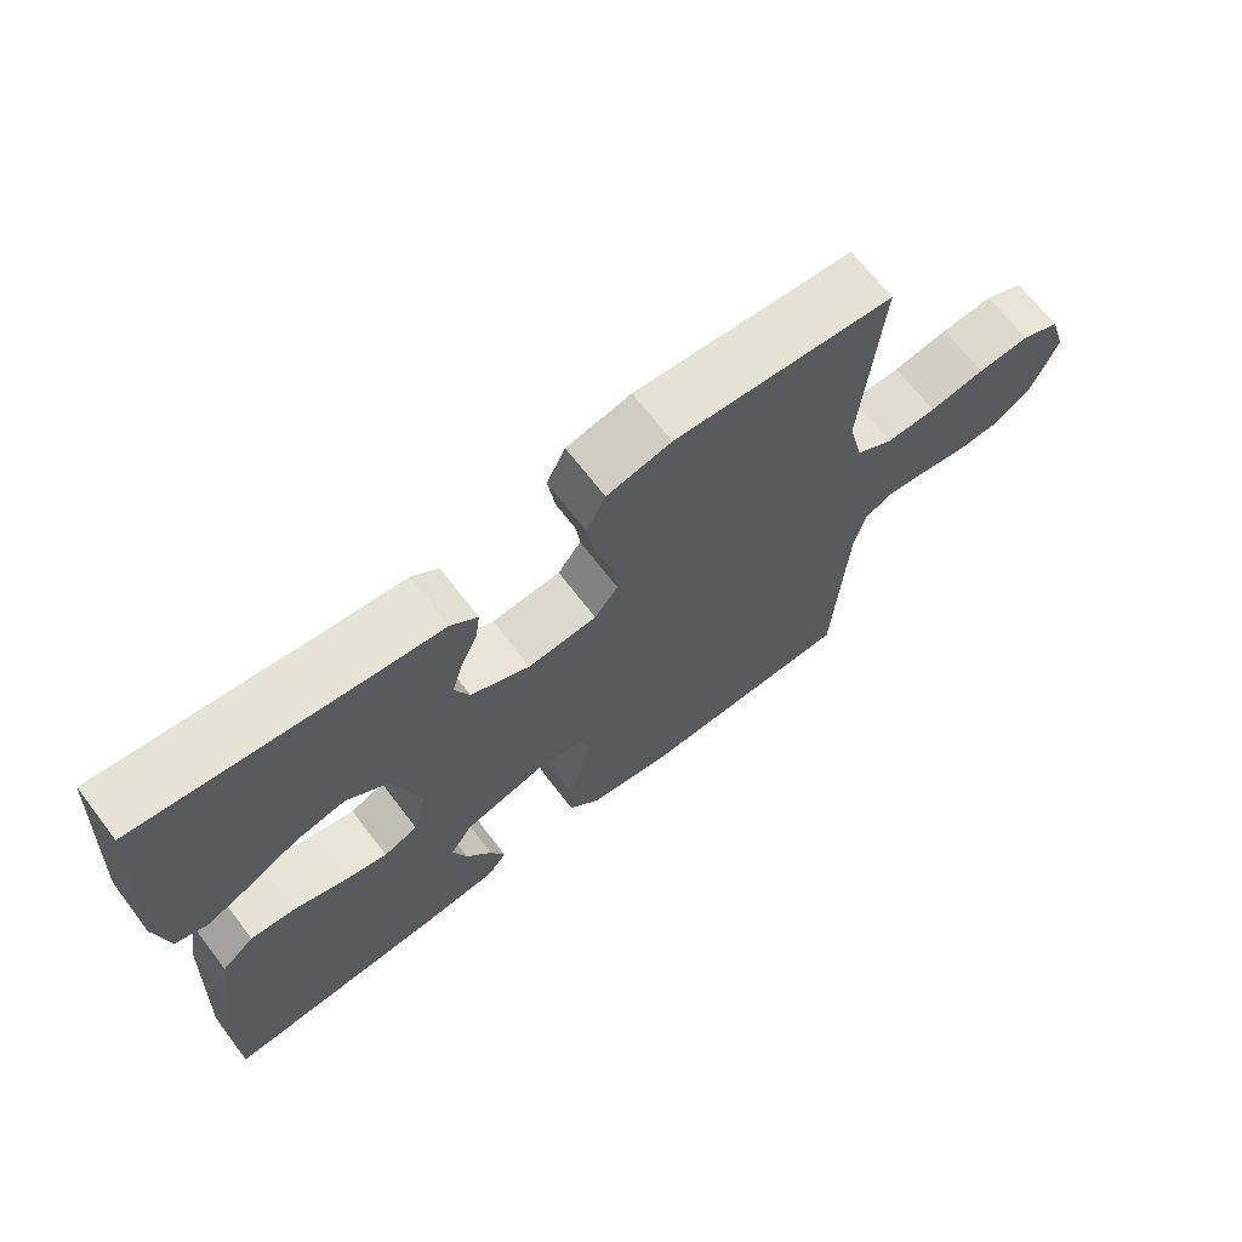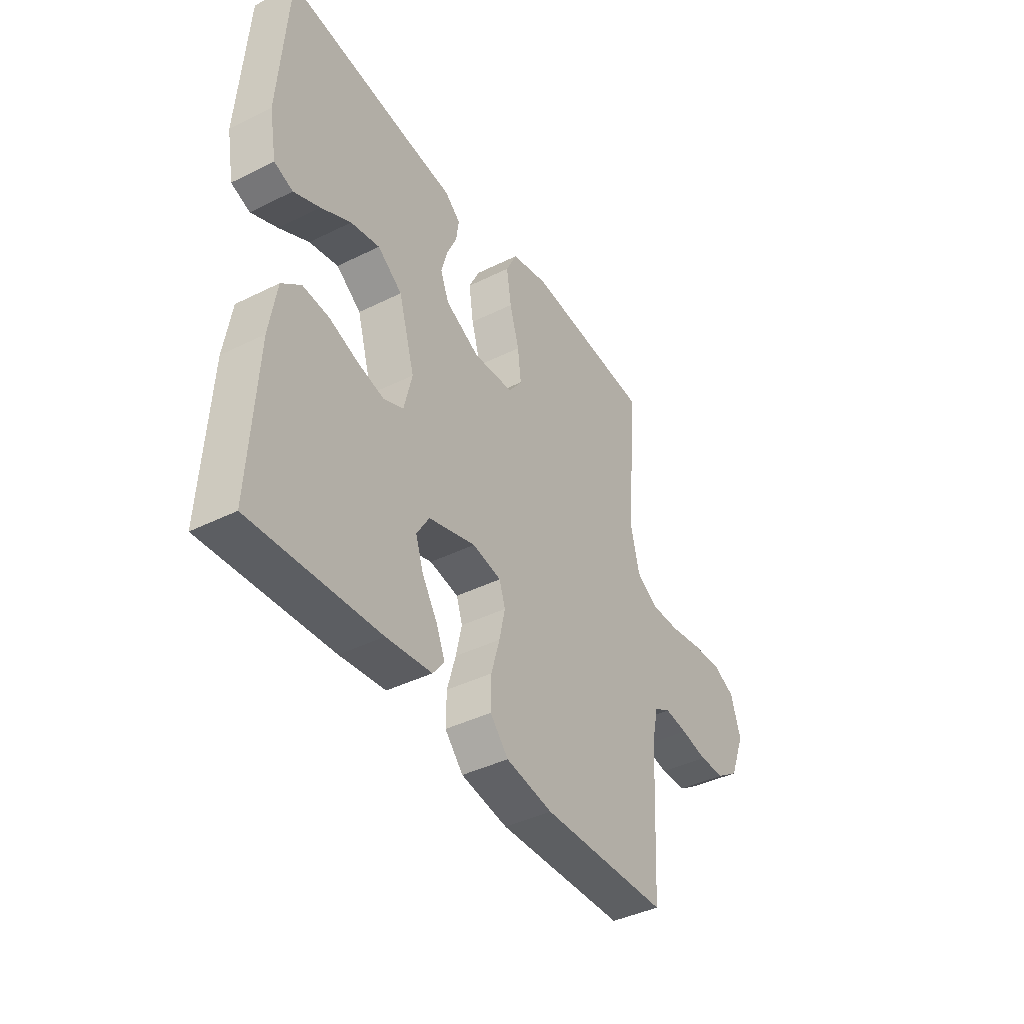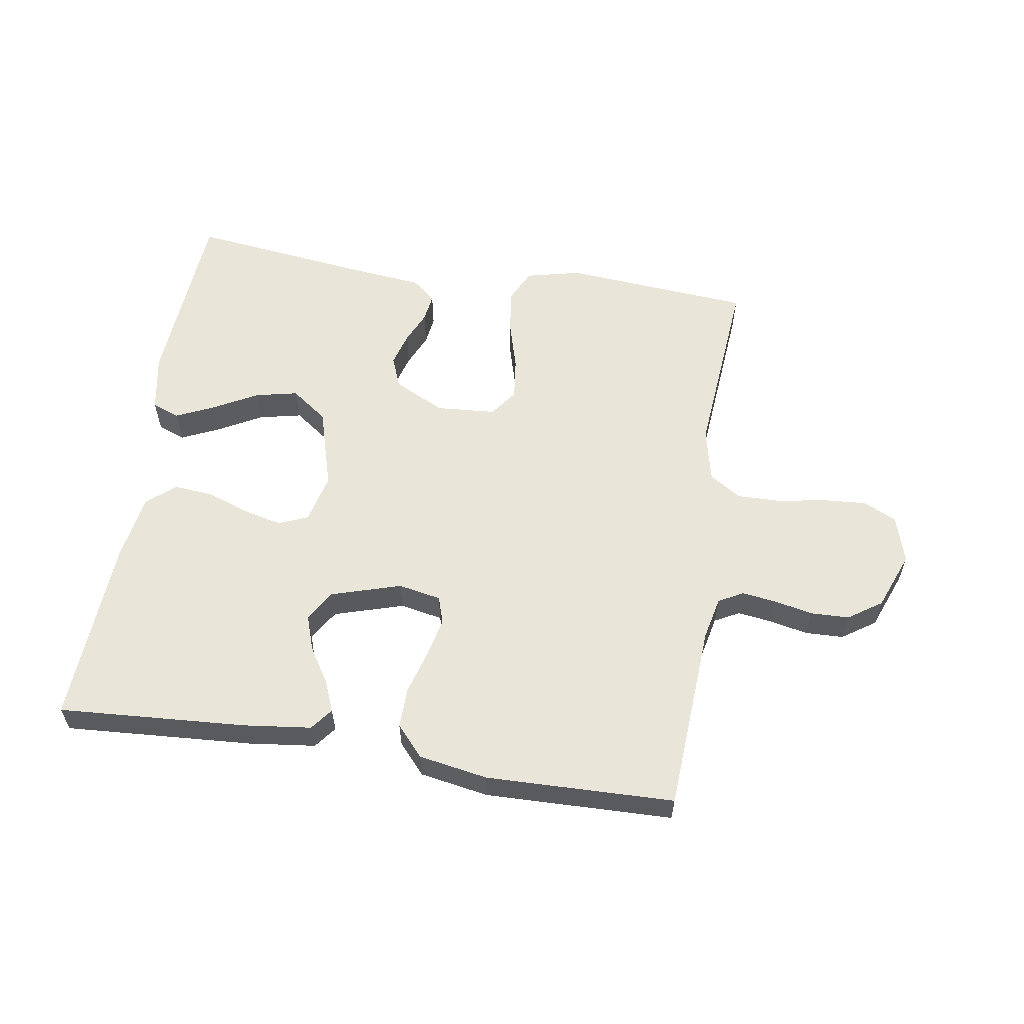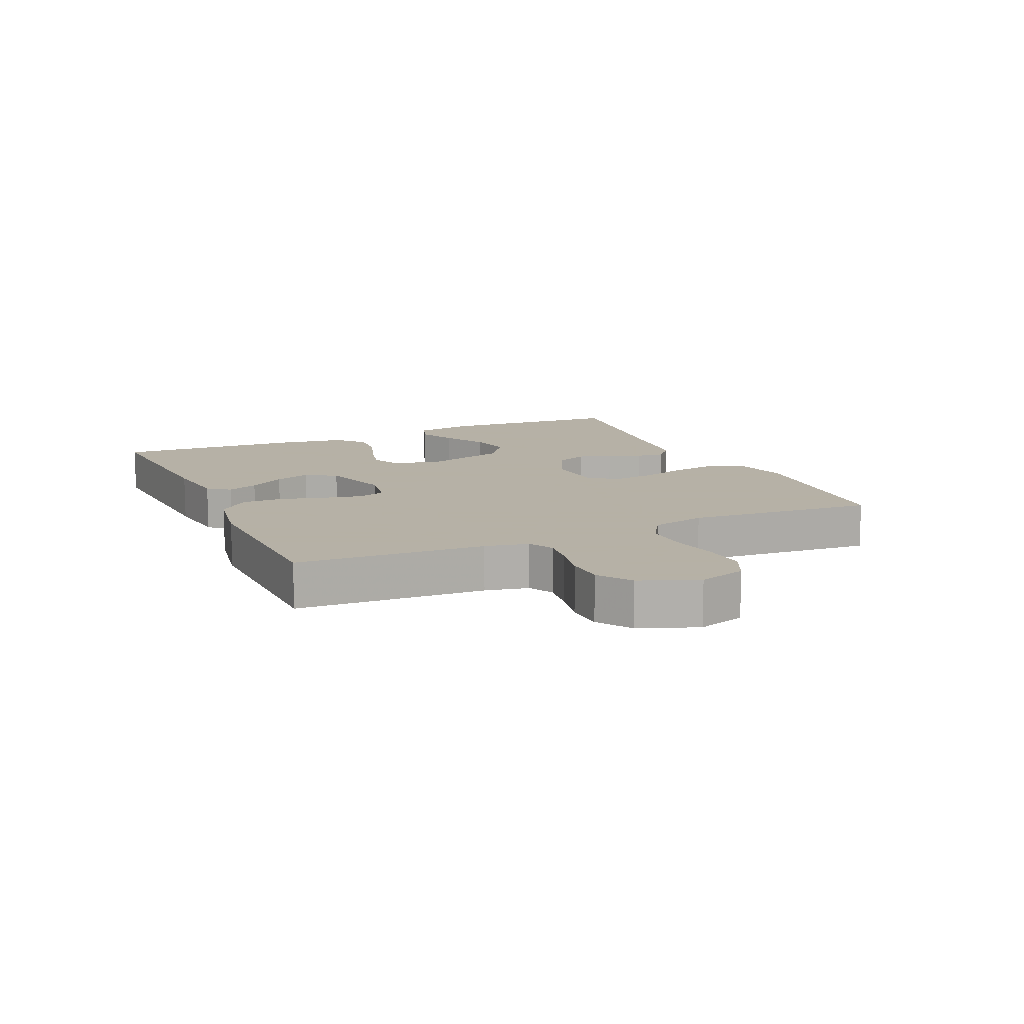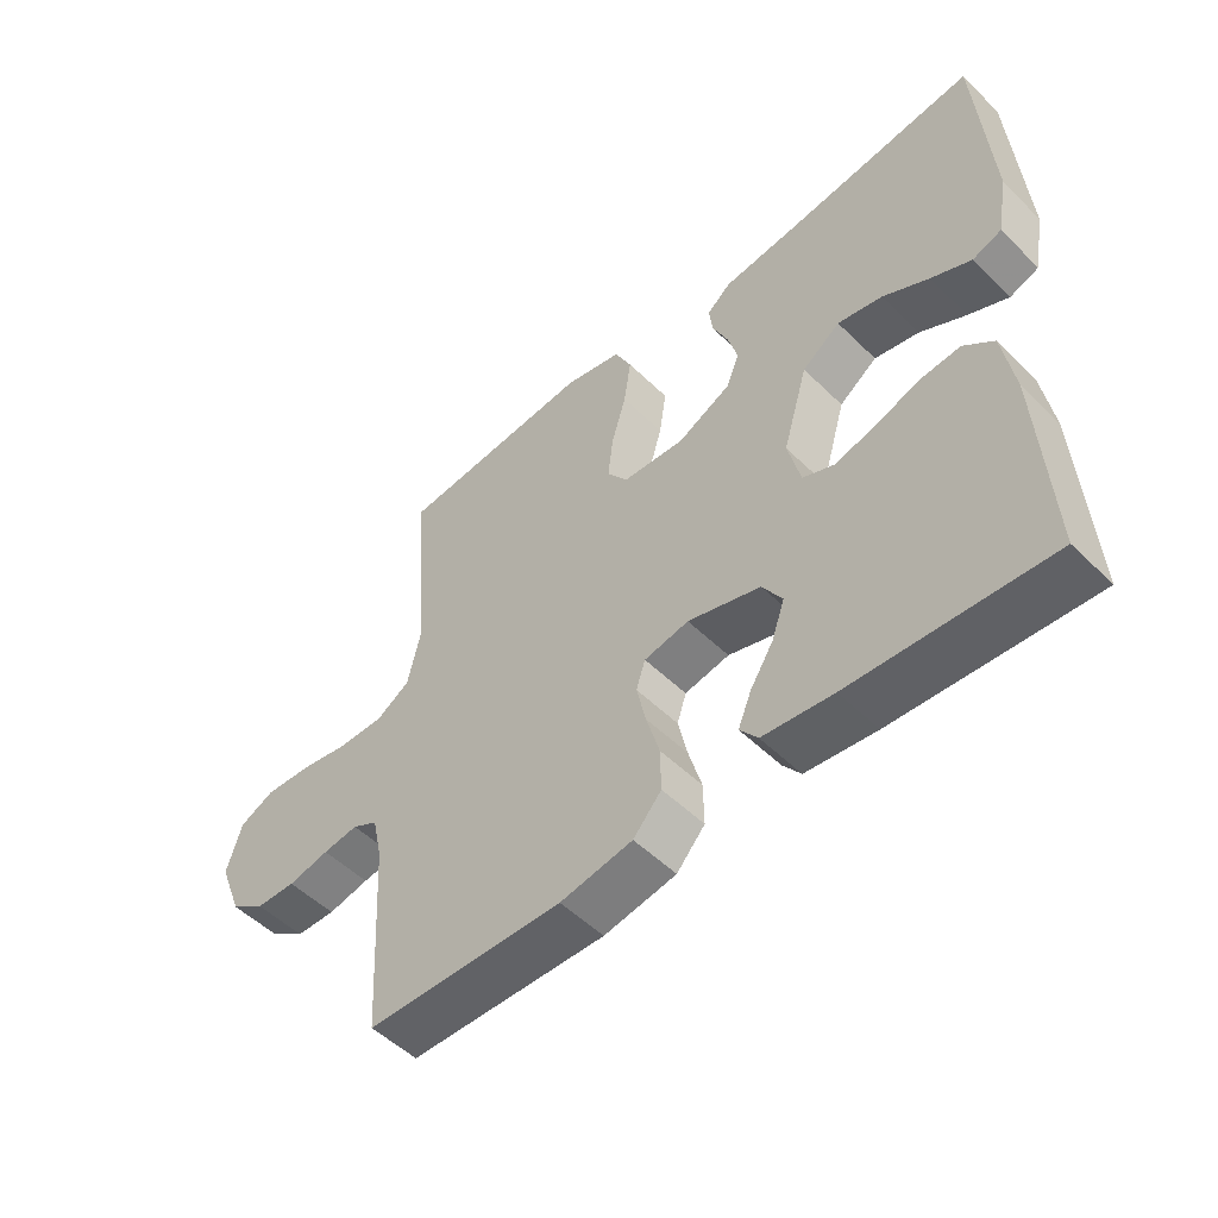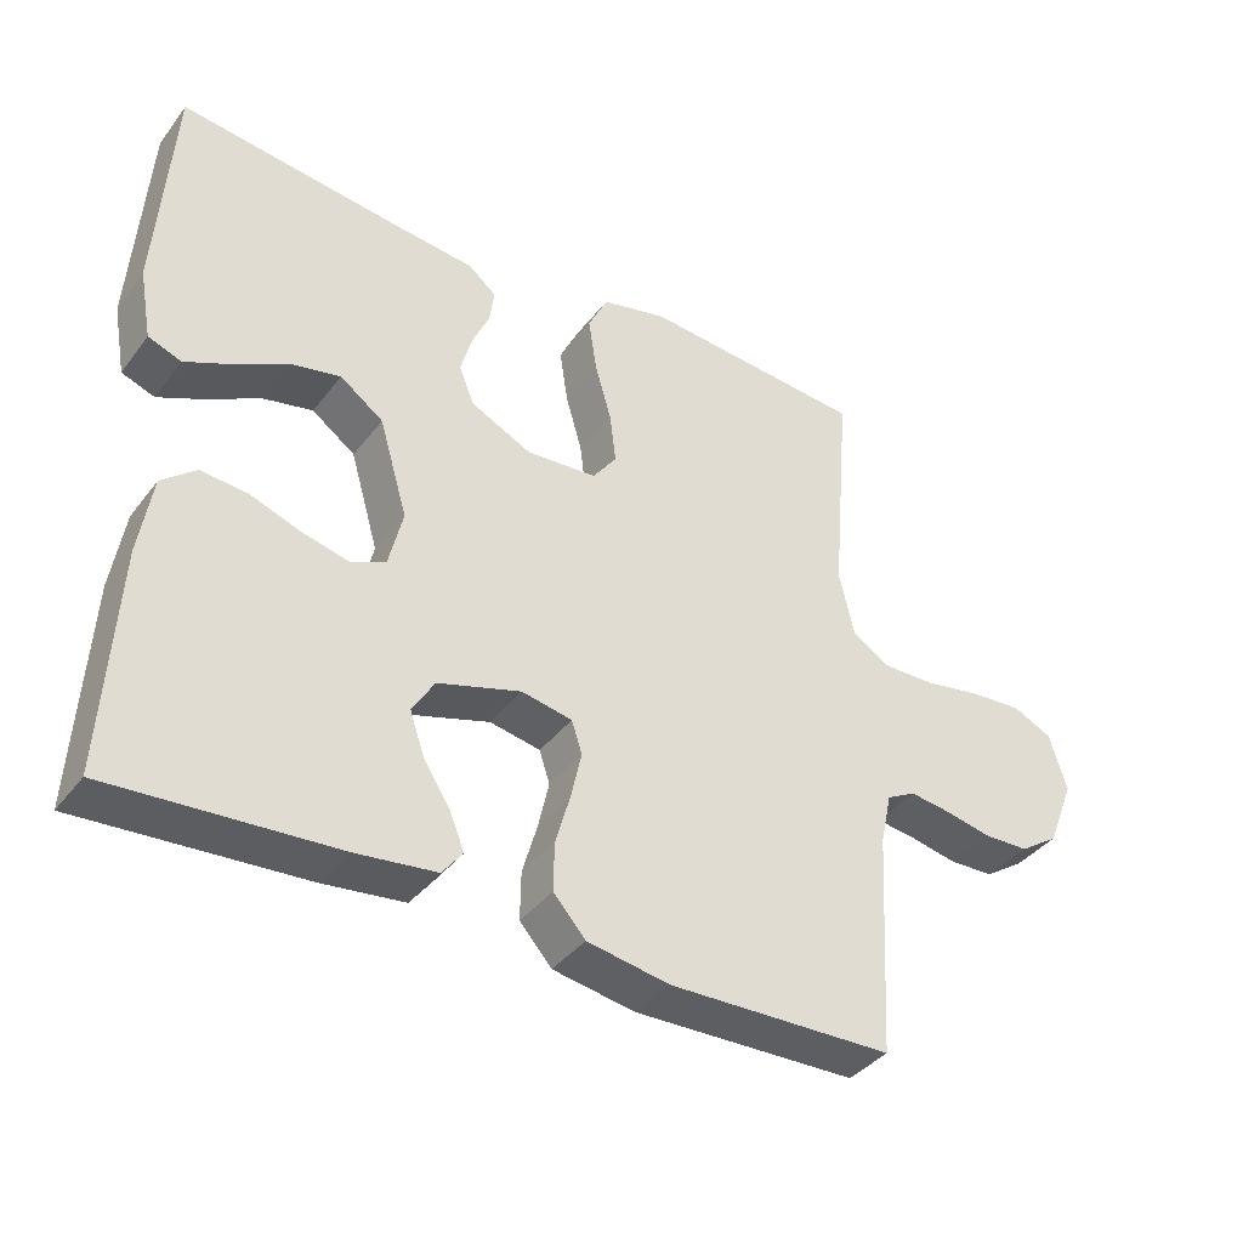
<metadata>
{"format":"obj","ext":"obj","renderer":"f3d","projection":"perspective","resolution":1024,"background":"white","views":[{"elev":68.4,"azim":142.5,"up":"+Z"},{"elev":-41.2,"azim":121.1,"up":"+Z"},{"elev":58.5,"azim":-170.9,"up":"+Y"},{"elev":12.1,"azim":-114.3,"up":"+Y"},{"elev":-51.9,"azim":43.6,"up":"+Z"},{"elev":-38.6,"azim":146.8,"up":"+Z"}]}
</metadata>
<code>
v 0.5 0.07 0.5
v 0.52 0.07 0.2
v 0.503 0.07 0.107
v 0.459 0.07 0.091
v 0.398 0.07 0.119
v 0.328 0.07 0.157
v 0.26 0.07 0.172
v 0.202 0.07 0.13
v 0.164 0.07 0
v 0.183 0.07 -0.079
v 0.23 0.07 -0.099
v 0.292 0.07 -0.084
v 0.36 0.07 -0.06
v 0.422 0.07 -0.055
v 0.467 0.07 -0.093
v 0.484 0.07 -0.2
v 0.5 0.07 -0.5
v 0.2 0.07 -0.48
v 0.093 0.07 -0.467
v 0.066 0.07 -0.432
v 0.086 0.07 -0.383
v 0.122 0.07 -0.326
v 0.141 0.07 -0.27
v 0.111 0.07 -0.221
v 0 0.07 -0.187
v -0.068 0.07 -0.2
v -0.082 0.07 -0.243
v -0.068 0.07 -0.306
v -0.048 0.07 -0.376
v -0.047 0.07 -0.441
v -0.09 0.07 -0.489
v -0.2 0.07 -0.508
v -0.5 0.07 -0.5
v -0.517 0.07 -0.2
v -0.532 0.07 -0.131
v -0.571 0.07 -0.11
v -0.625 0.07 -0.117
v -0.688 0.07 -0.13
v -0.749 0.07 -0.128
v -0.802 0.07 -0.092
v -0.838 0.07 0
v -0.815 0.07 0.076
v -0.762 0.07 0.101
v -0.691 0.07 0.096
v -0.615 0.07 0.082
v -0.546 0.07 0.081
v -0.495 0.07 0.113
v -0.475 0.07 0.2
v -0.5 0.07 0.5
v -0.2 0.07 0.524
v -0.112 0.07 0.503
v -0.086 0.07 0.449
v -0.097 0.07 0.376
v -0.119 0.07 0.299
v -0.127 0.07 0.232
v -0.095 0.07 0.188
v 0 0.07 0.181
v 0.081 0.07 0.221
v 0.101 0.07 0.271
v 0.086 0.07 0.325
v 0.063 0.07 0.377
v 0.057 0.07 0.422
v 0.094 0.07 0.453
v 0.2 0.07 0.464
v 0.5 0 0.5
v 0.52 0 0.2
v 0.503 0 0.107
v 0.459 0 0.091
v 0.398 0 0.119
v 0.328 0 0.157
v 0.26 0 0.172
v 0.202 0 0.13
v 0.164 0 0
v 0.183 0 -0.079
v 0.23 0 -0.099
v 0.292 0 -0.084
v 0.36 0 -0.06
v 0.422 0 -0.055
v 0.467 0 -0.093
v 0.484 0 -0.2
v 0.5 0 -0.5
v 0.2 0 -0.48
v 0.093 0 -0.467
v 0.066 0 -0.432
v 0.086 0 -0.383
v 0.122 0 -0.326
v 0.141 0 -0.27
v 0.111 0 -0.221
v 0 0 -0.187
v -0.068 0 -0.2
v -0.082 0 -0.243
v -0.068 0 -0.306
v -0.048 0 -0.376
v -0.047 0 -0.441
v -0.09 0 -0.489
v -0.2 0 -0.508
v -0.5 0 -0.5
v -0.517 0 -0.2
v -0.532 0 -0.131
v -0.571 0 -0.11
v -0.625 0 -0.117
v -0.688 0 -0.13
v -0.749 0 -0.128
v -0.802 0 -0.092
v -0.838 0 0
v -0.815 0 0.076
v -0.762 0 0.101
v -0.691 0 0.096
v -0.615 0 0.082
v -0.546 0 0.081
v -0.495 0 0.113
v -0.475 0 0.2
v -0.5 0 0.5
v -0.2 0 0.524
v -0.112 0 0.503
v -0.086 0 0.449
v -0.097 0 0.376
v -0.119 0 0.299
v -0.127 0 0.232
v -0.095 0 0.188
v 0 0 0.181
v 0.081 0 0.221
v 0.101 0 0.271
v 0.086 0 0.325
v 0.063 0 0.377
v 0.057 0 0.422
v 0.094 0 0.453
v 0.2 0 0.464
f 62 63 64
f 61 62 64
f 60 61 64
f 1 2 3
f 64 1 3
f 60 64 3
f 59 60 3
f 52 53 54
f 51 52 54
f 50 51 54
f 49 50 54
f 48 49 54
f 47 48 54 55
f 46 47 55 56
f 43 44 45
f 42 43 45
f 41 42 45
f 40 41 45
f 39 40 45
f 38 39 45
f 37 38 45
f 36 37 45 46
f 46 56 57
f 36 46 57
f 35 36 57
f 32 33 34
f 31 32 34
f 30 31 34
f 29 30 34
f 28 29 34
f 27 28 34 35
f 20 21 22
f 19 20 22
f 18 19 22
f 17 18 22
f 16 17 22
f 15 16 22
f 14 15 22
f 13 14 22
f 12 13 22
f 11 12 22 23
f 10 11 23 24
f 3 4 5 6
f 59 3 6
f 58 59 6 7
f 26 27 35 57
f 25 26 57 58
f 24 25 58
f 10 24 58
f 9 10 58
f 8 9 58
f 7 8 58
f 128 127 126
f 128 126 125
f 128 125 124
f 67 66 65
f 67 65 128
f 67 128 124
f 67 124 123
f 118 117 116
f 118 116 115
f 118 115 114
f 118 114 113
f 118 113 112
f 119 118 112 111
f 120 119 111 110
f 109 108 107
f 109 107 106
f 109 106 105
f 109 105 104
f 109 104 103
f 109 103 102
f 109 102 101
f 110 109 101 100
f 121 120 110
f 121 110 100
f 121 100 99
f 98 97 96
f 98 96 95
f 98 95 94
f 98 94 93
f 98 93 92
f 99 98 92 91
f 86 85 84
f 86 84 83
f 86 83 82
f 86 82 81
f 86 81 80
f 86 80 79
f 86 79 78
f 86 78 77
f 86 77 76
f 87 86 76 75
f 88 87 75 74
f 70 69 68 67
f 70 67 123
f 71 70 123 122
f 121 99 91 90
f 122 121 90 89
f 122 89 88
f 122 88 74
f 122 74 73
f 122 73 72
f 122 72 71
f 1 65 66 2
f 2 66 67 3
f 3 67 68 4
f 4 68 69 5
f 5 69 70 6
f 6 70 71 7
f 7 71 72 8
f 8 72 73 9
f 9 73 74 10
f 10 74 75 11
f 11 75 76 12
f 12 76 77 13
f 13 77 78 14
f 14 78 79 15
f 15 79 80 16
f 16 80 81 17
f 17 81 82 18
f 18 82 83 19
f 19 83 84 20
f 20 84 85 21
f 21 85 86 22
f 22 86 87 23
f 23 87 88 24
f 24 88 89 25
f 25 89 90 26
f 26 90 91 27
f 27 91 92 28
f 28 92 93 29
f 29 93 94 30
f 30 94 95 31
f 31 95 96 32
f 32 96 97 33
f 33 97 98 34
f 34 98 99 35
f 35 99 100 36
f 36 100 101 37
f 37 101 102 38
f 38 102 103 39
f 39 103 104 40
f 40 104 105 41
f 41 105 106 42
f 42 106 107 43
f 43 107 108 44
f 44 108 109 45
f 45 109 110 46
f 46 110 111 47
f 47 111 112 48
f 48 112 113 49
f 49 113 114 50
f 50 114 115 51
f 51 115 116 52
f 52 116 117 53
f 53 117 118 54
f 54 118 119 55
f 55 119 120 56
f 56 120 121 57
f 57 121 122 58
f 58 122 123 59
f 59 123 124 60
f 60 124 125 61
f 61 125 126 62
f 62 126 127 63
f 63 127 128 64
f 64 128 65 1

</code>
